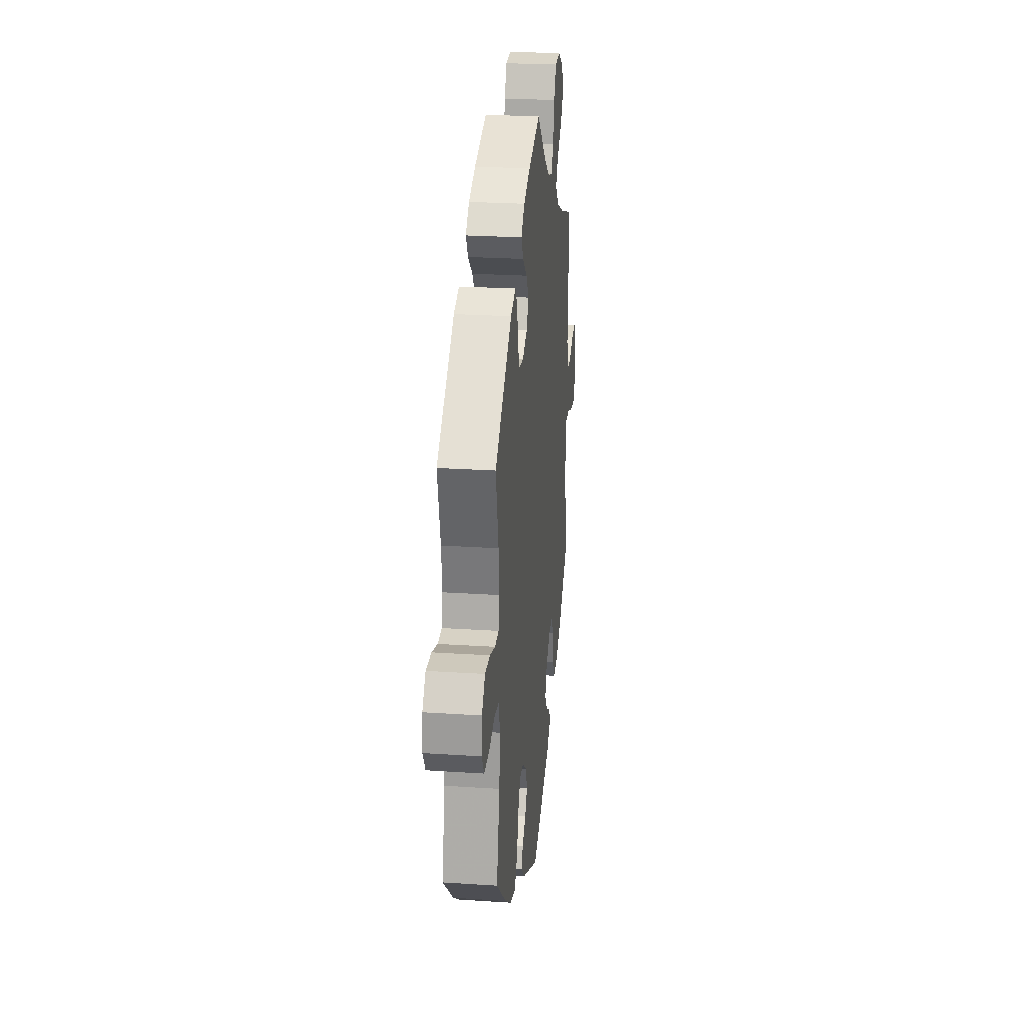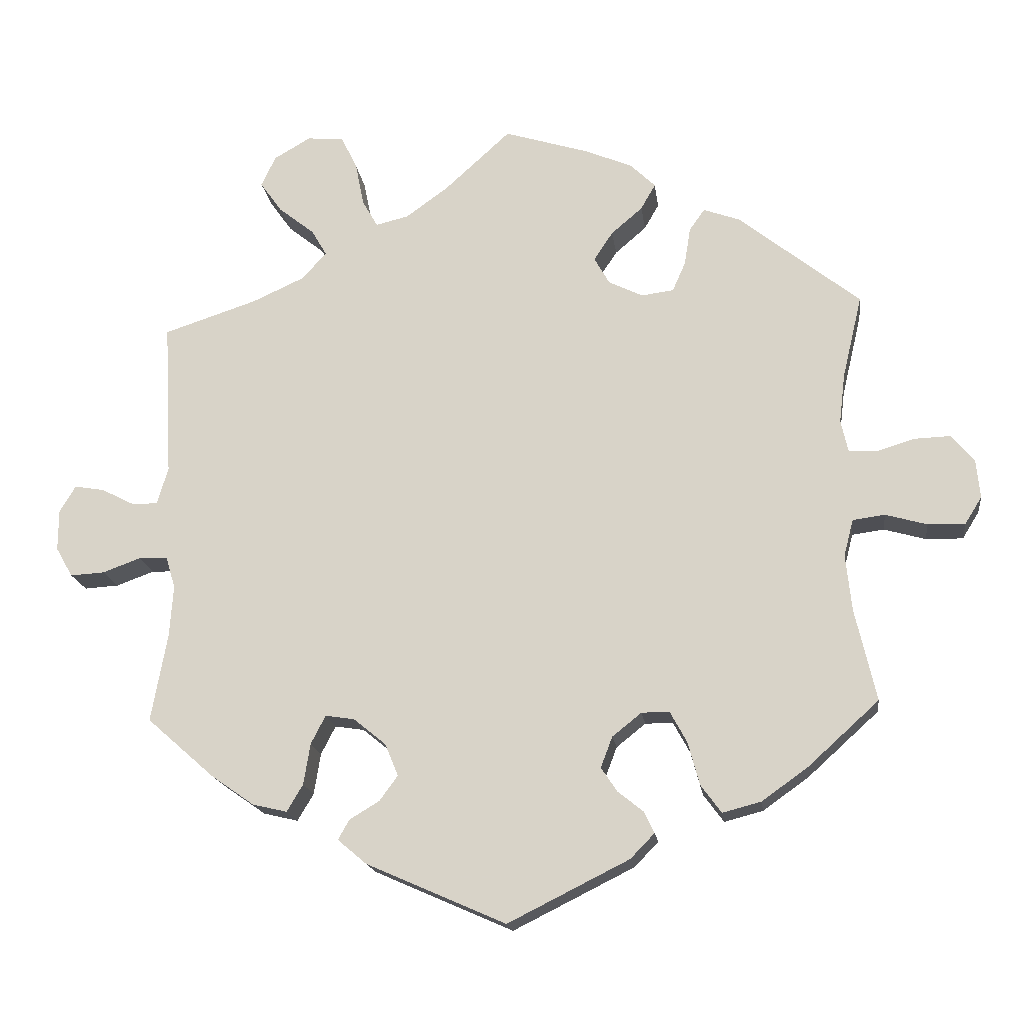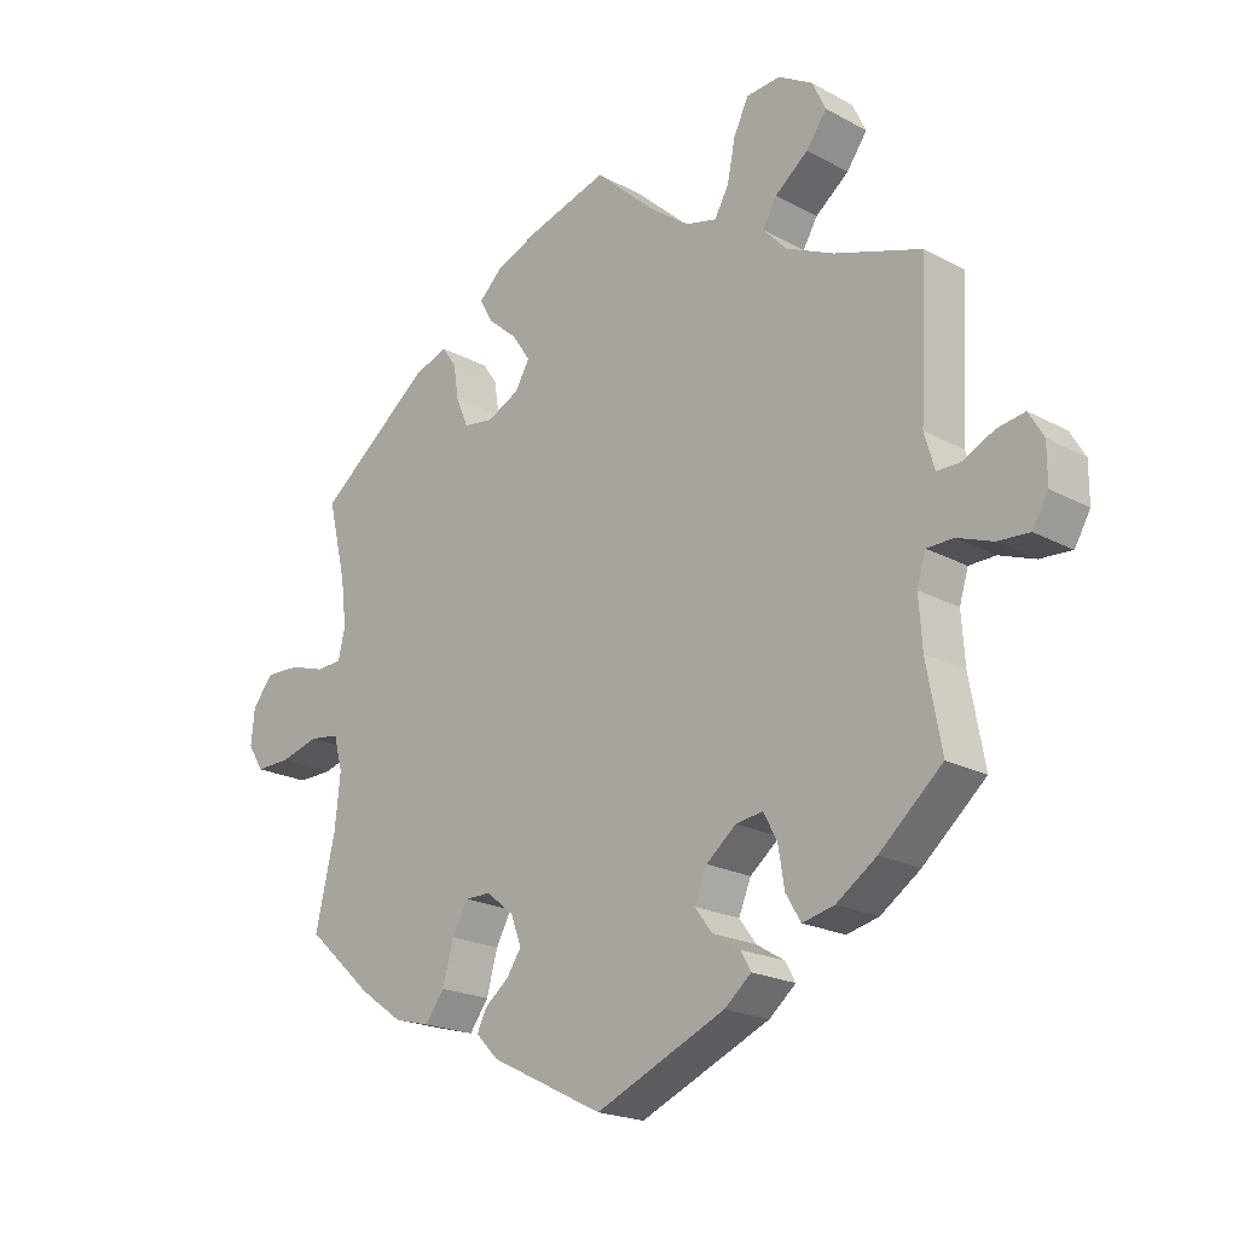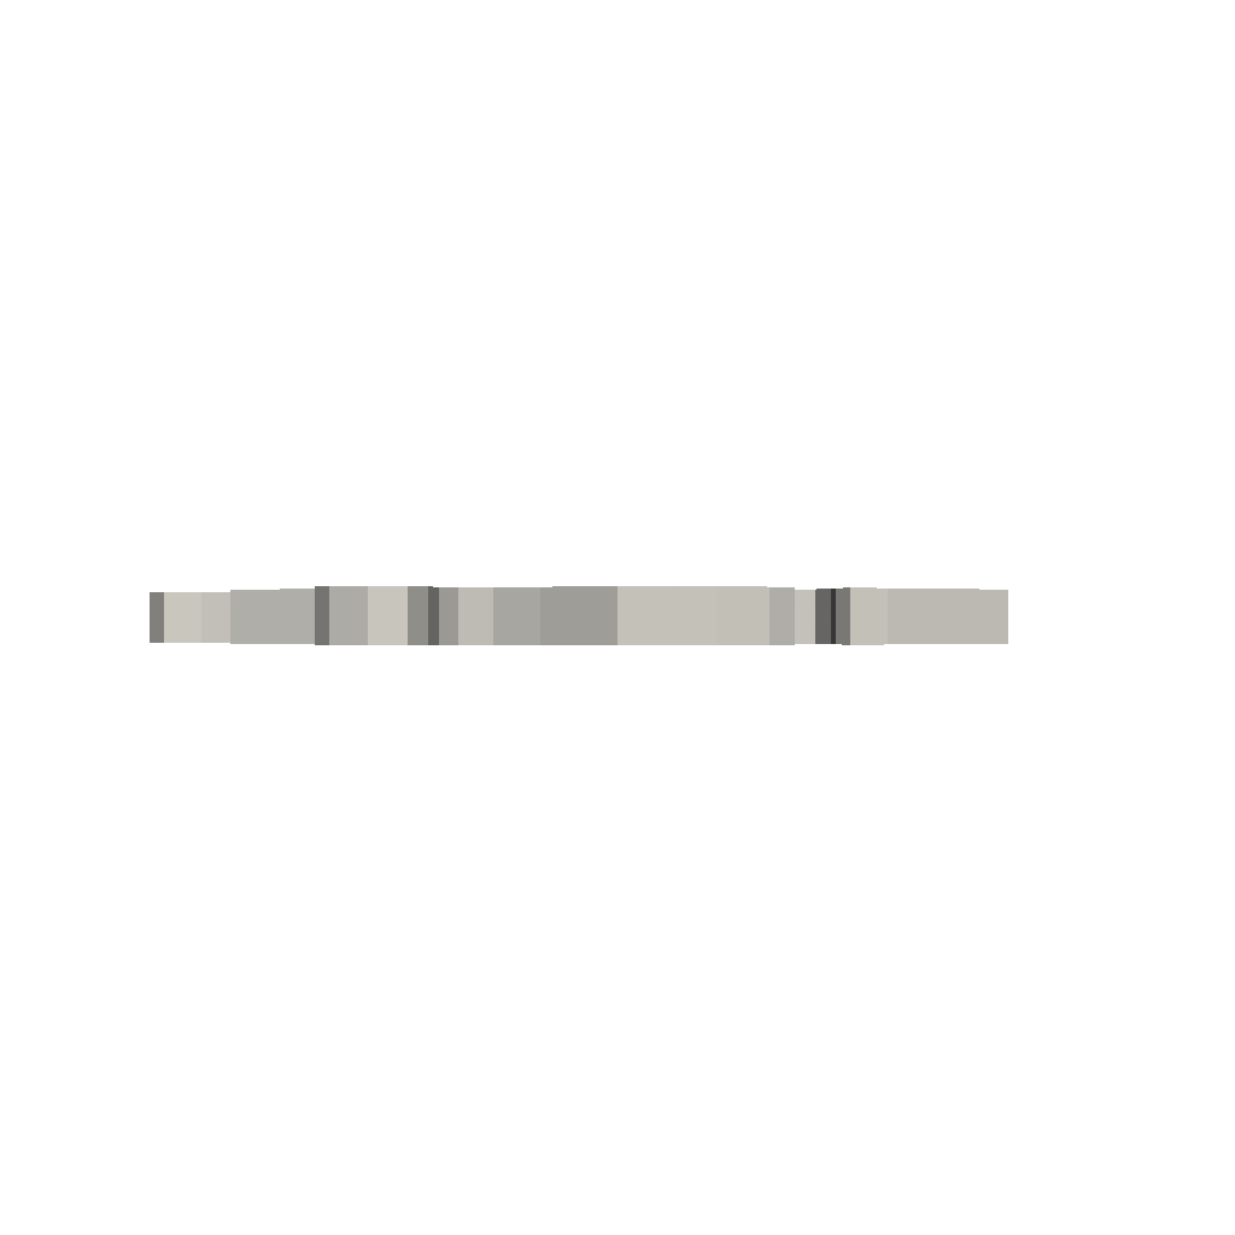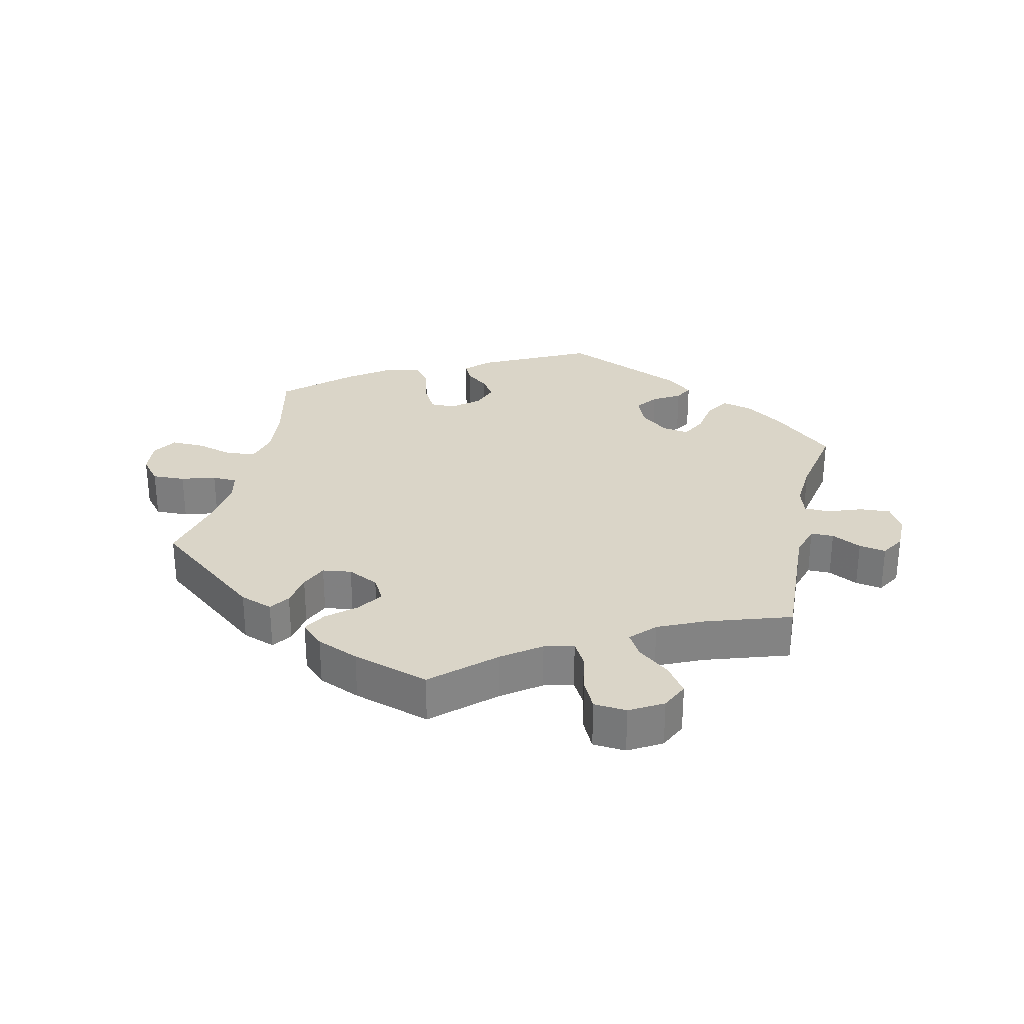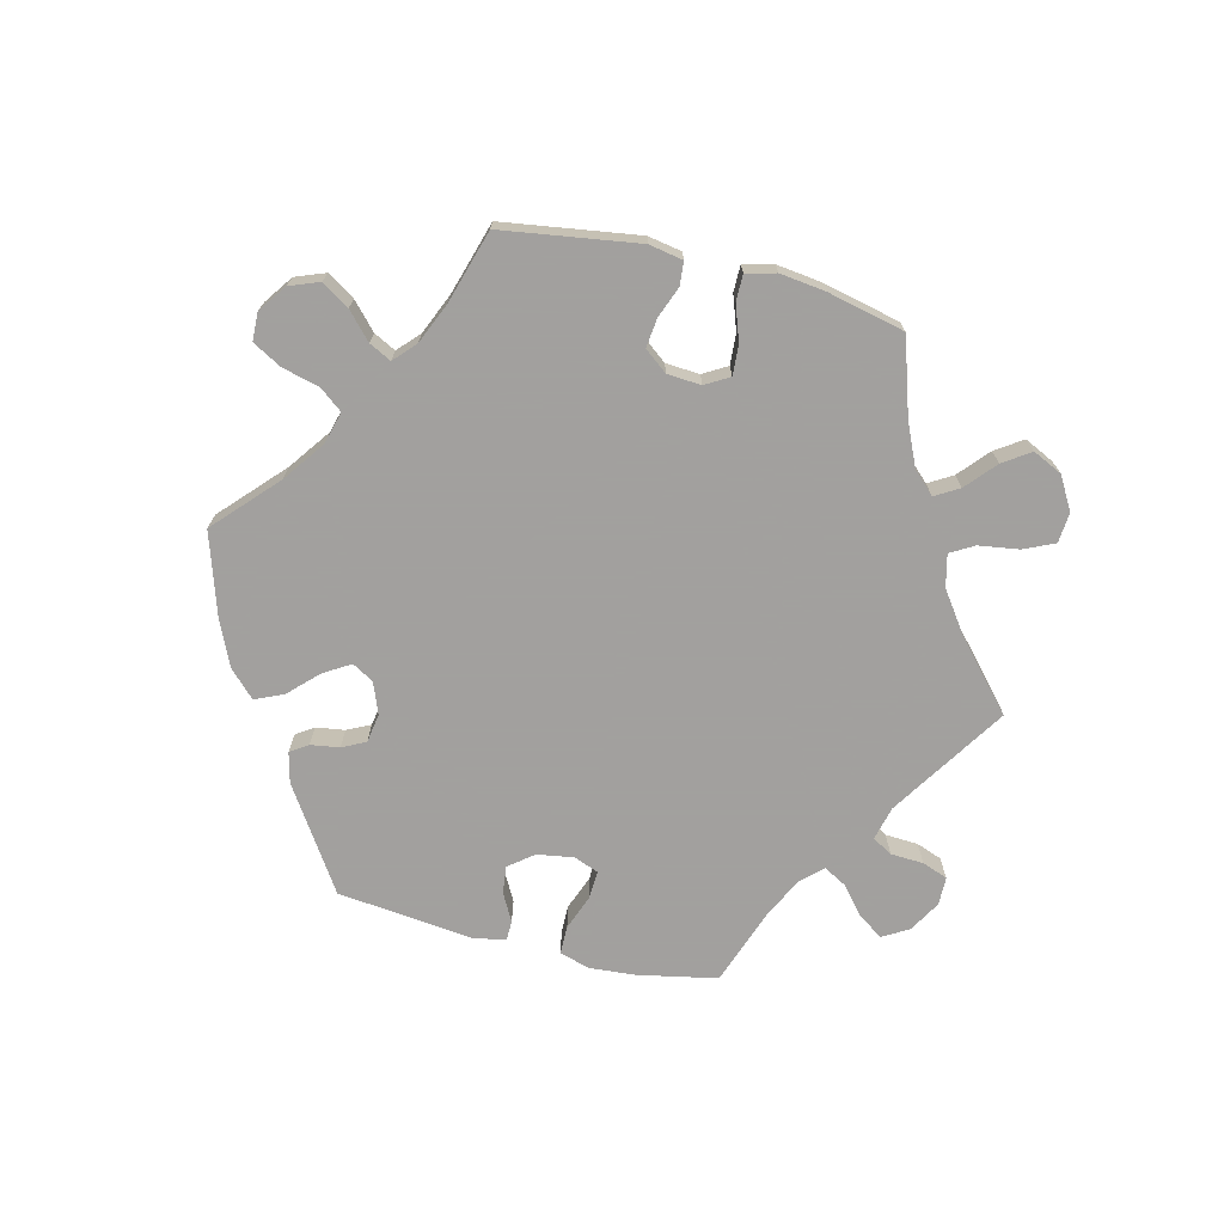
<metadata>
{"format":"obj","ext":"obj","renderer":"f3d","projection":"perspective","resolution":1024,"background":"white","views":[{"elev":24.7,"azim":-83.8,"up":"+Z"},{"elev":-17.4,"azim":-172.7,"up":"+Z"},{"elev":-20.3,"azim":45.3,"up":"+Z"},{"elev":-0.2,"azim":120.2,"up":"+Y"},{"elev":29.3,"azim":12.8,"up":"+Y"},{"elev":-71.9,"azim":-43.9,"up":"+Y"}]}
</metadata>
<code>
v 0.49 0.07 0.079
v 0.505 0.07 0.028
v 0.54 0.07 0.028
v 0.585 0.07 0.051
v 0.626 0.07 0.058
v 0.648 0.07 0.021
v 0.648 0.07 -0.035
v 0.625 0.07 -0.075
v 0.578 0.07 -0.072
v 0.526 0.07 -0.053
v 0.487 0.07 -0.054
v 0.474 0.07 -0.097
v 0.479 0.07 -0.168
v 0.501 0.07 -0.288
v 0.409 0.07 -0.369
v 0.35 0.07 -0.41
v 0.303 0.07 -0.421
v 0.281 0.07 -0.384
v 0.272 0.07 -0.328
v 0.252 0.07 -0.289
v 0.212 0.07 -0.295
v 0.168 0.07 -0.331
v 0.15 0.07 -0.375
v 0.175 0.07 -0.409
v 0.216 0.07 -0.434
v 0.231 0.07 -0.461
v 0.192 0.07 -0.494
v 0.001 0.07 -0.578
v -0.165 0.07 -0.495
v -0.198 0.07 -0.461
v -0.184 0.07 -0.432
v -0.149 0.07 -0.404
v -0.127 0.07 -0.371
v -0.143 0.07 -0.329
v -0.183 0.07 -0.297
v -0.221 0.07 -0.297
v -0.244 0.07 -0.339
v -0.26 0.07 -0.398
v -0.288 0.07 -0.436
v -0.341 0.07 -0.422
v -0.404 0.07 -0.377
v -0.501 0.07 -0.289
v -0.472 0.07 -0.163
v -0.464 0.07 -0.086
v -0.477 0.07 -0.036
v -0.521 0.07 -0.03
v -0.578 0.07 -0.046
v -0.629 0.07 -0.047
v -0.652 0.07 -0.01
v -0.647 0.07 0.042
v -0.616 0.07 0.08
v -0.566 0.07 0.078
v -0.514 0.07 0.062
v -0.476 0.07 0.064
v -0.466 0.07 0.108
v -0.474 0.07 0.175
v -0.501 0.07 0.289
v -0.335 0.07 0.421
v -0.285 0.07 0.439
v -0.264 0.07 0.409
v -0.256 0.07 0.358
v -0.238 0.07 0.317
v -0.194 0.07 0.311
v -0.147 0.07 0.334
v -0.126 0.07 0.371
v -0.152 0.07 0.41
v -0.195 0.07 0.447
v -0.215 0.07 0.482
v -0.181 0.07 0.515
v -0.117 0.07 0.542
v 0 0.07 0.578
v 0.09 0.07 0.496
v 0.148 0.07 0.454
v 0.193 0.07 0.443
v 0.214 0.07 0.48
v 0.226 0.07 0.54
v 0.248 0.07 0.585
v 0.298 0.07 0.589
v 0.348 0.07 0.56
v 0.368 0.07 0.518
v 0.338 0.07 0.476
v 0.289 0.07 0.437
v 0.268 0.07 0.401
v 0.303 0.07 0.364
v 0.373 0.07 0.332
v 0.501 0.07 0.29
v 0.49 0 0.079
v 0.505 0 0.028
v 0.54 0 0.028
v 0.585 0 0.051
v 0.626 0 0.058
v 0.648 0 0.021
v 0.648 0 -0.035
v 0.625 0 -0.075
v 0.578 0 -0.072
v 0.526 0 -0.053
v 0.487 0 -0.054
v 0.474 0 -0.097
v 0.479 0 -0.168
v 0.501 0 -0.288
v 0.409 0 -0.369
v 0.35 0 -0.41
v 0.303 0 -0.421
v 0.281 0 -0.384
v 0.272 0 -0.328
v 0.252 0 -0.289
v 0.212 0 -0.295
v 0.168 0 -0.331
v 0.15 0 -0.375
v 0.175 0 -0.409
v 0.216 0 -0.434
v 0.231 0 -0.461
v 0.192 0 -0.494
v 0.001 0 -0.578
v -0.165 0 -0.495
v -0.198 0 -0.461
v -0.184 0 -0.432
v -0.149 0 -0.404
v -0.127 0 -0.371
v -0.143 0 -0.329
v -0.183 0 -0.297
v -0.221 0 -0.297
v -0.244 0 -0.339
v -0.26 0 -0.398
v -0.288 0 -0.436
v -0.341 0 -0.422
v -0.404 0 -0.377
v -0.501 0 -0.289
v -0.472 0 -0.163
v -0.464 0 -0.086
v -0.477 0 -0.036
v -0.521 0 -0.03
v -0.578 0 -0.046
v -0.629 0 -0.047
v -0.652 0 -0.01
v -0.647 0 0.042
v -0.616 0 0.08
v -0.566 0 0.078
v -0.514 0 0.062
v -0.476 0 0.064
v -0.466 0 0.108
v -0.474 0 0.175
v -0.501 0 0.289
v -0.335 0 0.421
v -0.285 0 0.439
v -0.264 0 0.409
v -0.256 0 0.358
v -0.238 0 0.317
v -0.194 0 0.311
v -0.147 0 0.334
v -0.126 0 0.371
v -0.152 0 0.41
v -0.195 0 0.447
v -0.215 0 0.482
v -0.181 0 0.515
v -0.117 0 0.542
v 0 0 0.578
v 0.09 0 0.496
v 0.148 0 0.454
v 0.193 0 0.443
v 0.214 0 0.48
v 0.226 0 0.54
v 0.248 0 0.585
v 0.298 0 0.589
v 0.348 0 0.56
v 0.368 0 0.518
v 0.338 0 0.476
v 0.289 0 0.437
v 0.268 0 0.401
v 0.303 0 0.364
v 0.373 0 0.332
v 0.501 0 0.29
f 85 86 1
f 84 85 1 2
f 83 84 2
f 79 80 81 82
f 79 82 83
f 78 79 83
f 75 76 77 78
f 74 75 78 83
f 73 74 83 2
f 69 70 71 72
f 69 72 73 2
f 66 67 68 69
f 65 66 69 2
f 58 59 60 61
f 56 57 58 61
f 55 56 61 62
f 54 55 62 63
f 50 51 52 53
f 50 53 54
f 49 50 54
f 46 47 48 49
f 45 46 49 54
f 44 45 54 63
f 40 41 42 43
f 37 38 39 40
f 36 37 40 43
f 35 36 43 44
f 29 30 31 32
f 29 32 33
f 28 29 33
f 27 28 33 34
f 24 25 26 27
f 23 24 27 34
f 16 17 18 19
f 16 19 20
f 13 14 15 16
f 12 13 16 20
f 11 12 20 21
f 7 8 9 10
f 7 10 11
f 6 7 11
f 3 4 5 6
f 2 3 6 11
f 64 65 2 11
f 35 44 63 64
f 22 23 34 35
f 22 35 64
f 11 21 22 64
f 87 172 171
f 88 87 171 170
f 88 170 169
f 168 167 166 165
f 169 168 165
f 169 165 164
f 164 163 162 161
f 169 164 161 160
f 88 169 160 159
f 158 157 156 155
f 88 159 158 155
f 155 154 153 152
f 88 155 152 151
f 147 146 145 144
f 147 144 143 142
f 148 147 142 141
f 149 148 141 140
f 139 138 137 136
f 140 139 136
f 140 136 135
f 135 134 133 132
f 140 135 132 131
f 149 140 131 130
f 129 128 127 126
f 126 125 124 123
f 129 126 123 122
f 130 129 122 121
f 118 117 116 115
f 119 118 115
f 119 115 114
f 120 119 114 113
f 113 112 111 110
f 120 113 110 109
f 105 104 103 102
f 106 105 102
f 102 101 100 99
f 106 102 99 98
f 107 106 98 97
f 96 95 94 93
f 97 96 93
f 97 93 92
f 92 91 90 89
f 97 92 89 88
f 97 88 151 150
f 150 149 130 121
f 121 120 109 108
f 150 121 108
f 150 108 107 97
f 1 87 88 2
f 2 88 89 3
f 3 89 90 4
f 4 90 91 5
f 5 91 92 6
f 6 92 93 7
f 7 93 94 8
f 8 94 95 9
f 9 95 96 10
f 10 96 97 11
f 11 97 98 12
f 12 98 99 13
f 13 99 100 14
f 14 100 101 15
f 15 101 102 16
f 16 102 103 17
f 17 103 104 18
f 18 104 105 19
f 19 105 106 20
f 20 106 107 21
f 21 107 108 22
f 22 108 109 23
f 23 109 110 24
f 24 110 111 25
f 25 111 112 26
f 26 112 113 27
f 27 113 114 28
f 28 114 115 29
f 29 115 116 30
f 30 116 117 31
f 31 117 118 32
f 32 118 119 33
f 33 119 120 34
f 34 120 121 35
f 35 121 122 36
f 36 122 123 37
f 37 123 124 38
f 38 124 125 39
f 39 125 126 40
f 40 126 127 41
f 41 127 128 42
f 42 128 129 43
f 43 129 130 44
f 44 130 131 45
f 45 131 132 46
f 46 132 133 47
f 47 133 134 48
f 48 134 135 49
f 49 135 136 50
f 50 136 137 51
f 51 137 138 52
f 52 138 139 53
f 53 139 140 54
f 54 140 141 55
f 55 141 142 56
f 56 142 143 57
f 57 143 144 58
f 58 144 145 59
f 59 145 146 60
f 60 146 147 61
f 61 147 148 62
f 62 148 149 63
f 63 149 150 64
f 64 150 151 65
f 65 151 152 66
f 66 152 153 67
f 67 153 154 68
f 68 154 155 69
f 69 155 156 70
f 70 156 157 71
f 71 157 158 72
f 72 158 159 73
f 73 159 160 74
f 74 160 161 75
f 75 161 162 76
f 76 162 163 77
f 77 163 164 78
f 78 164 165 79
f 79 165 166 80
f 80 166 167 81
f 81 167 168 82
f 82 168 169 83
f 83 169 170 84
f 84 170 171 85
f 85 171 172 86
f 86 172 87 1

</code>
